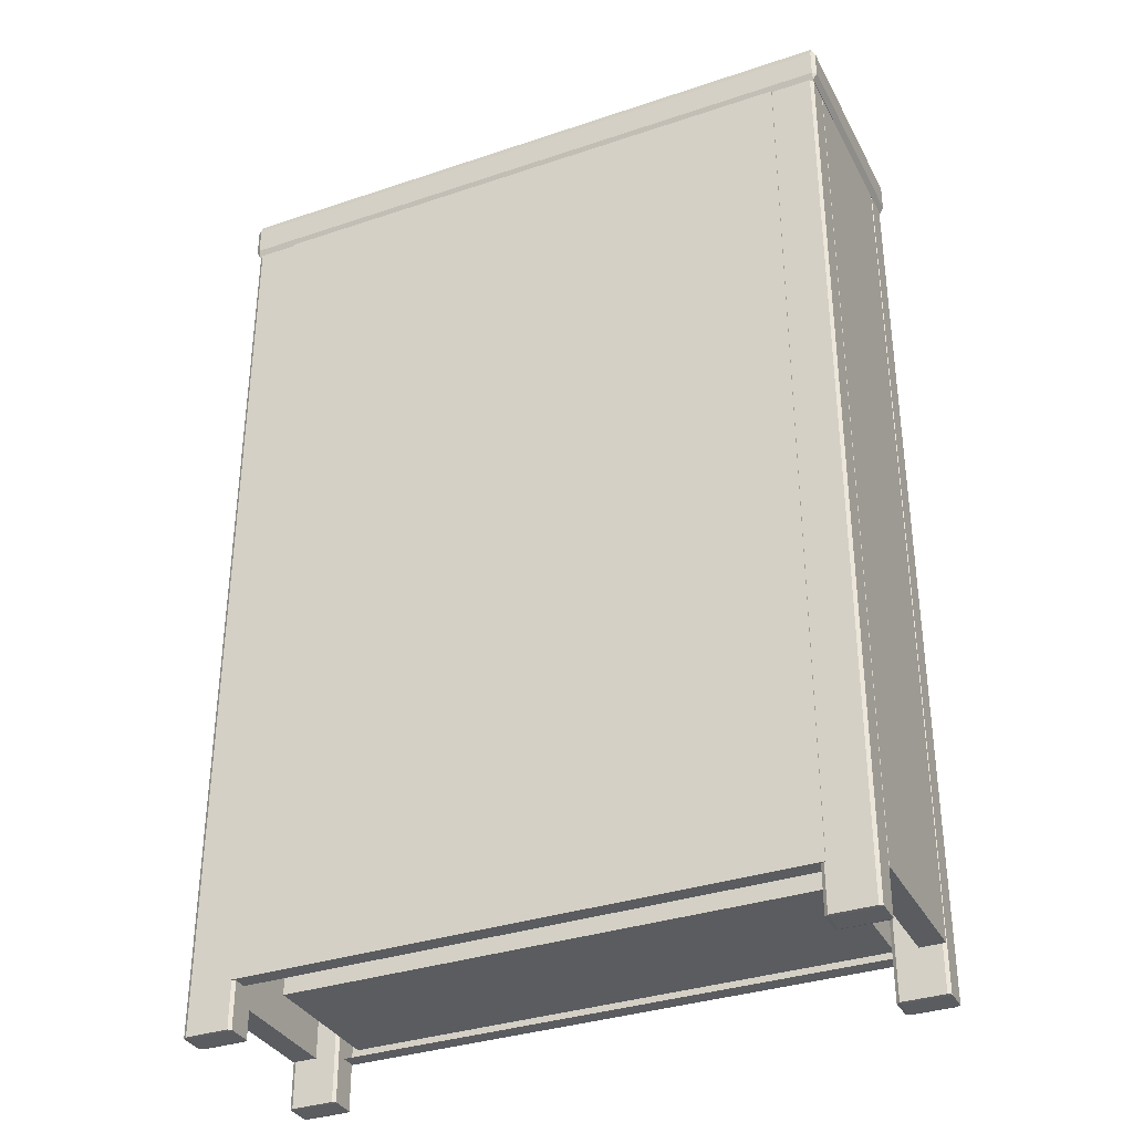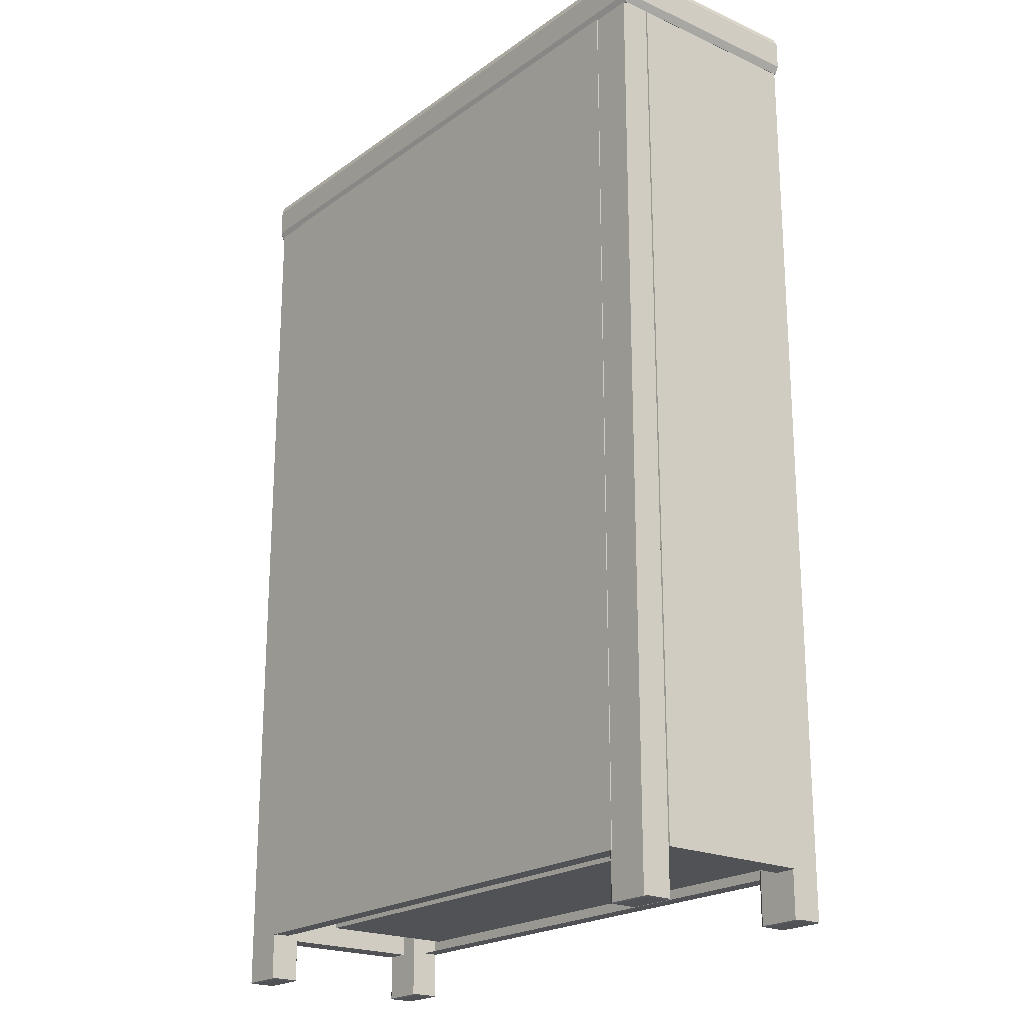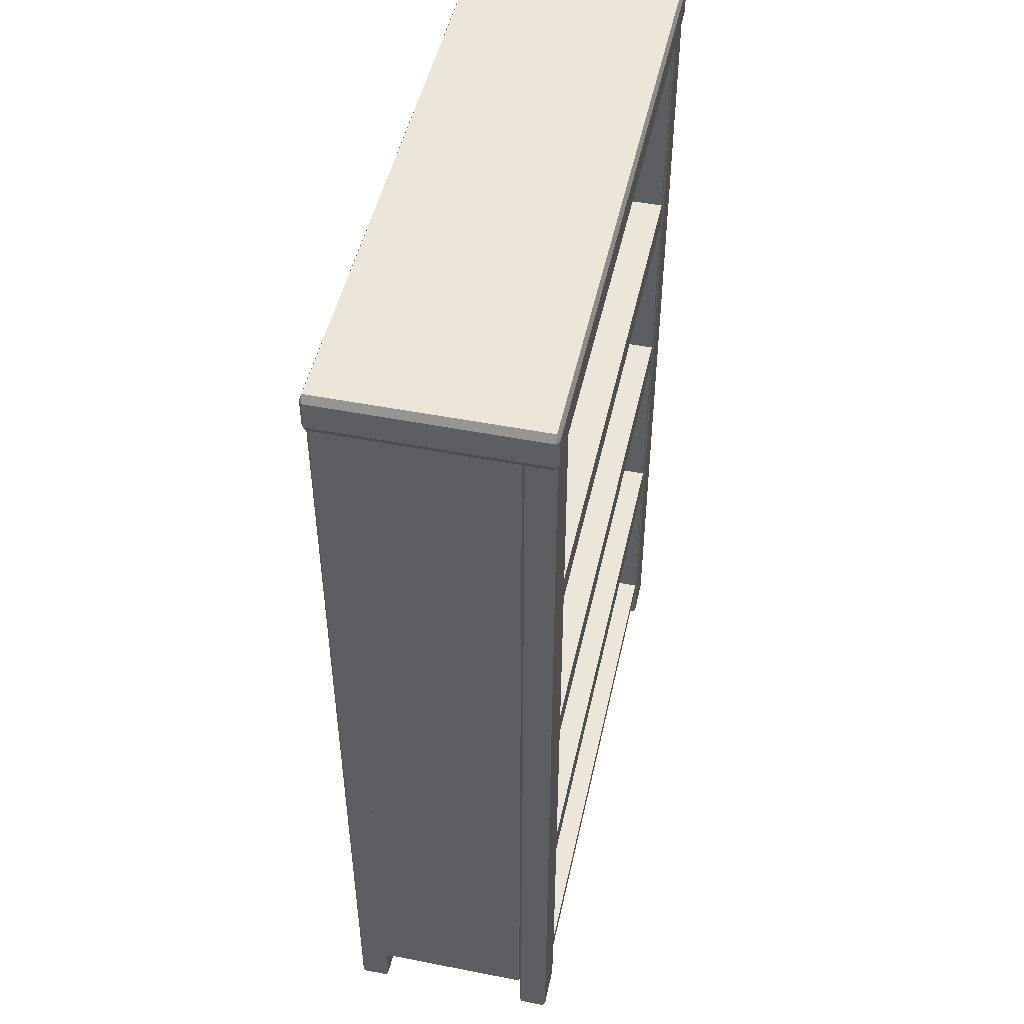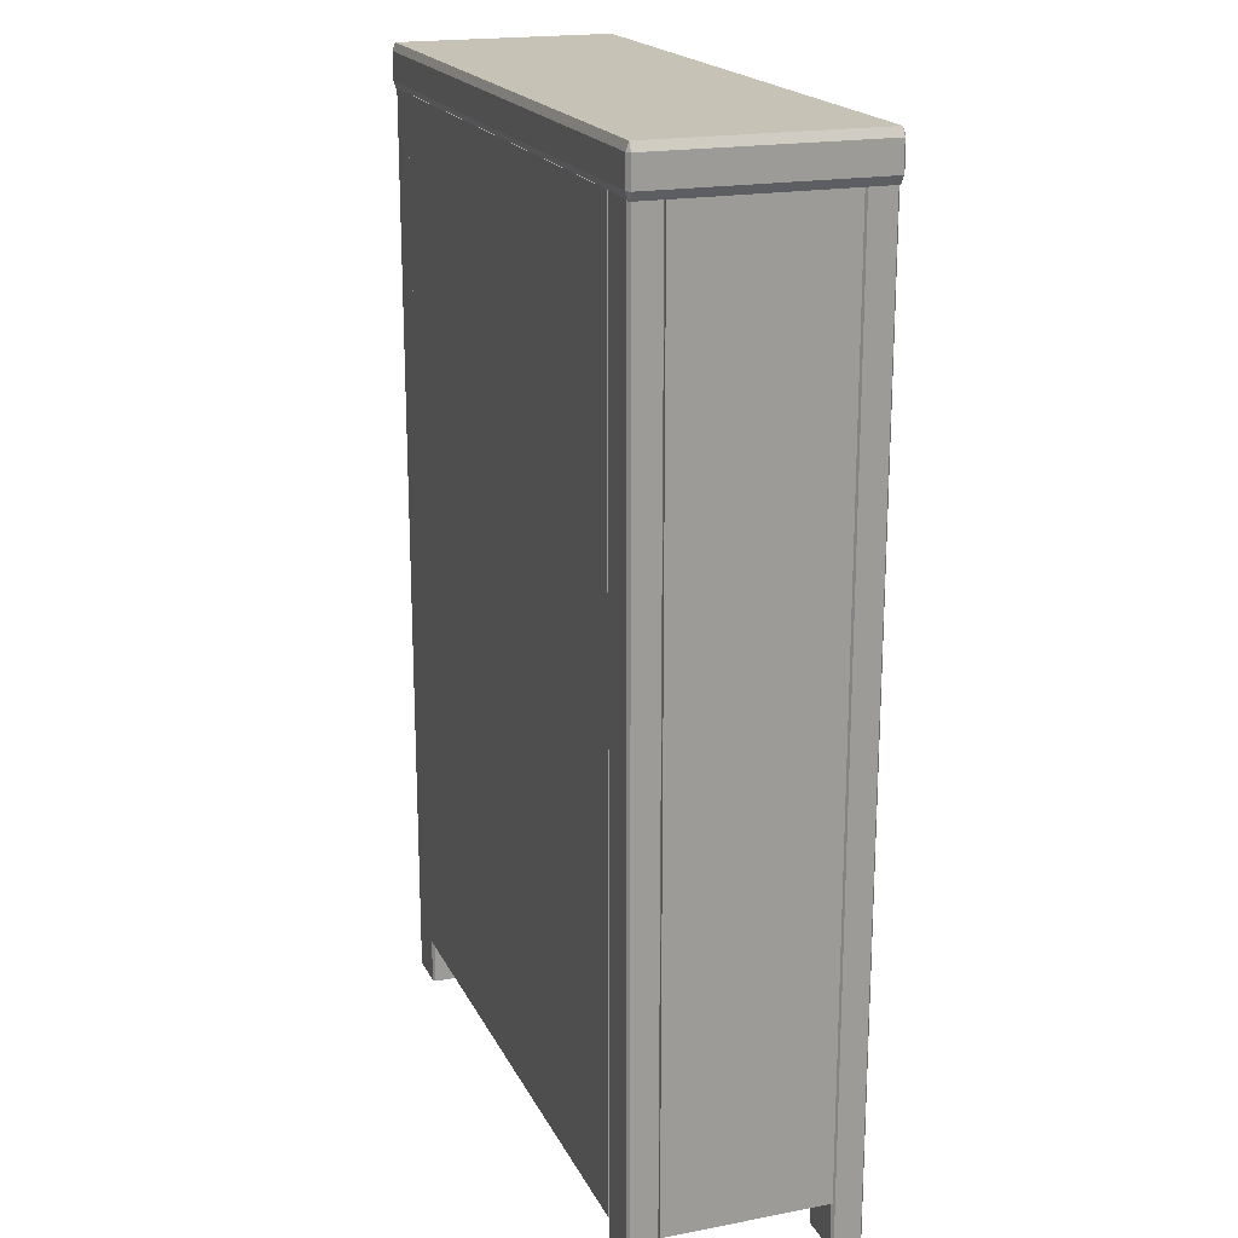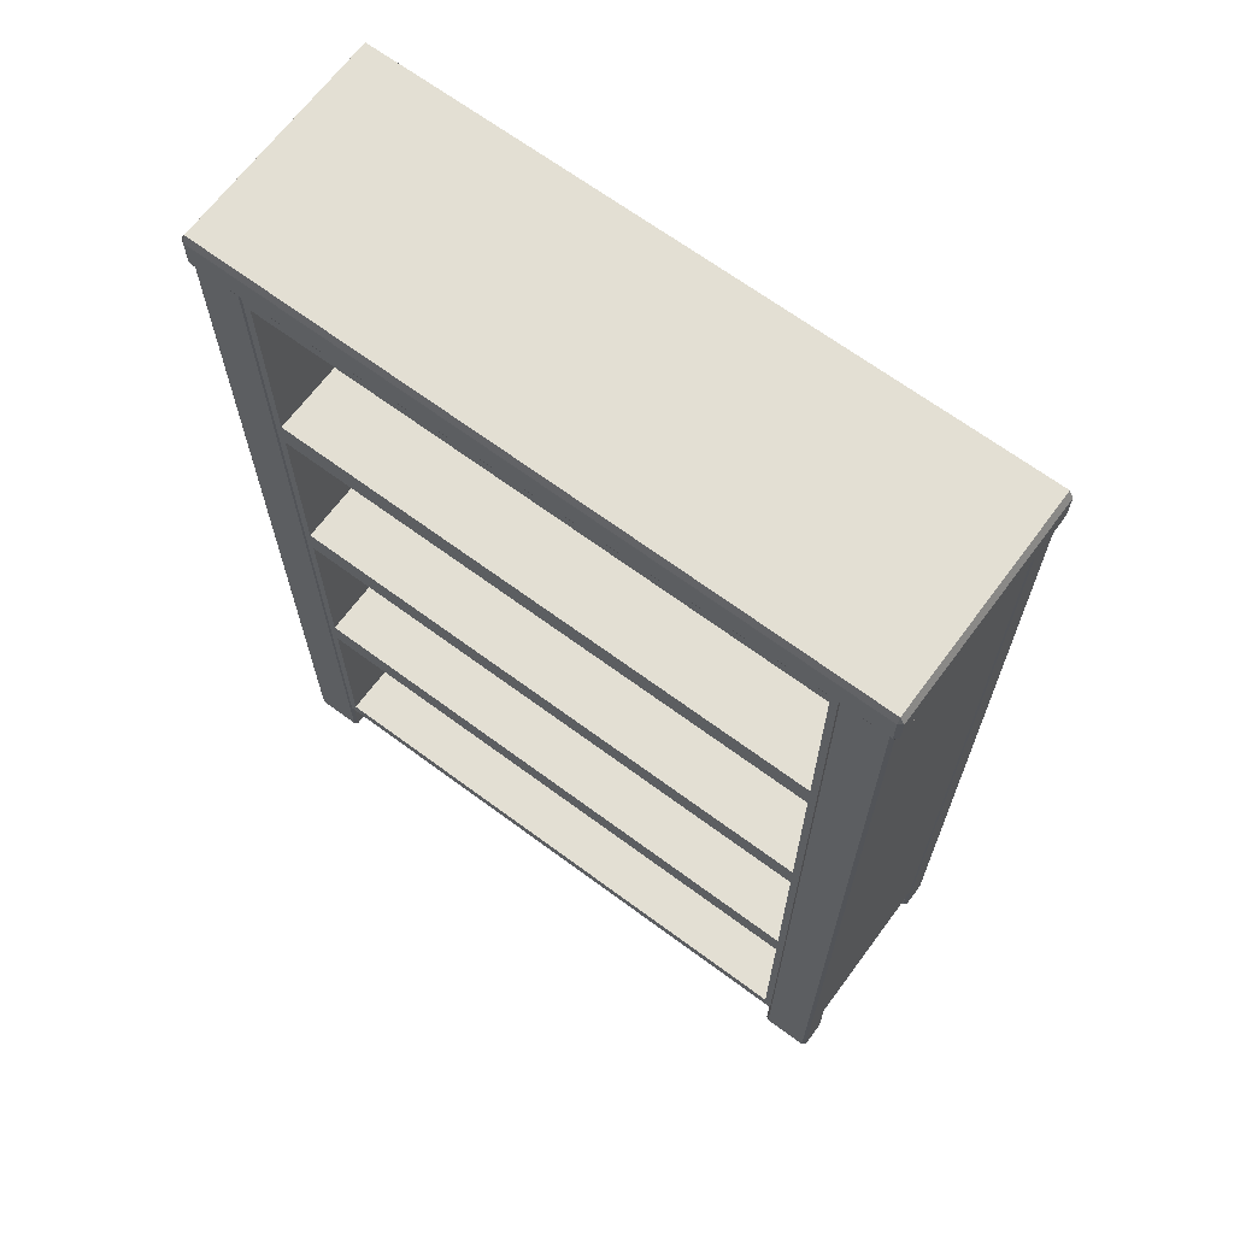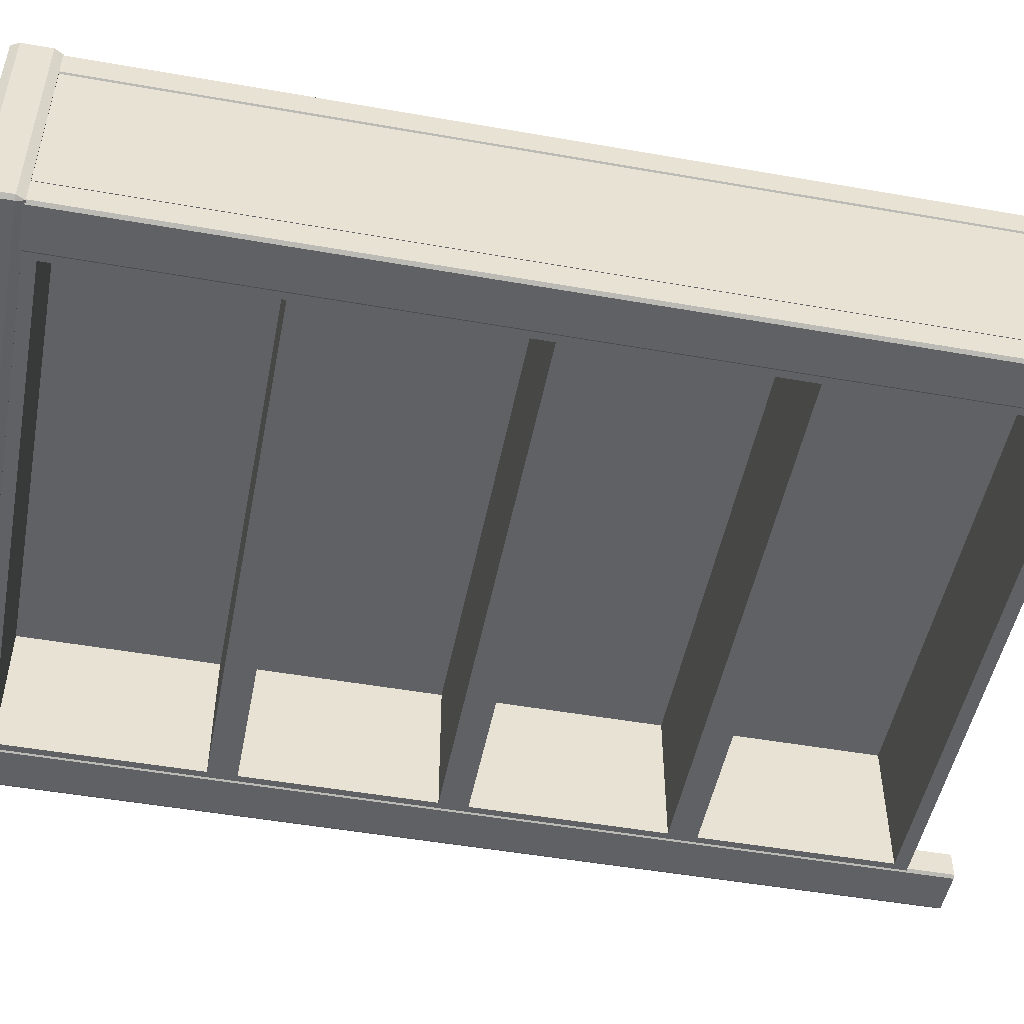
<metadata>
{"format":"obj","ext":"obj","renderer":"f3d","projection":"perspective","resolution":1024,"background":"white","views":[{"elev":-34.3,"azim":-155.6,"up":"+Z"},{"elev":-21.2,"azim":-128.6,"up":"+Z"},{"elev":48.7,"azim":-77.7,"up":"+Z"},{"elev":19.3,"azim":-109.7,"up":"+Z"},{"elev":67.0,"azim":36.6,"up":"+Z"},{"elev":-49.7,"azim":79.0,"up":"+Y"}]}
</metadata>
<code>
o Dresser_413
v 0.3283 -0.117 -0.6537
v 0.3283 -0.117 0.4518
v 0.3283 -0.08662 0.4518
v 0.3283 -0.08662 -0.6537
v 0.3832 -0.1197 -0.6537
v 0.3832 -0.1197 0.4518
v 0.3323 -0.1197 0.4518
v 0.3323 -0.1197 -0.6537
v 0.3872 -0.08662 -0.6537
v 0.3872 -0.08662 0.4518
v 0.3872 -0.117 0.4518
v 0.3872 -0.117 -0.6537
v 0.3323 -0.08662 -0.6546
v 0.3832 -0.08662 -0.6546
v 0.3832 -0.117 -0.6546
v 0.3323 -0.117 -0.6546
v 0.3832 -0.08662 0.4526
v 0.3323 -0.08662 0.4526
v 0.3323 -0.117 0.4526
v 0.3832 -0.117 0.4526
v 0.3323 -0.08395 -0.6537
v 0.3323 -0.08395 0.4518
v 0.3832 -0.08395 0.4518
v 0.3832 -0.08395 -0.6537
v 0.3283 0.1076 -0.6537
v 0.3283 0.1076 0.4518
v 0.3283 0.138 0.4518
v 0.3283 0.138 -0.6537
v 0.3832 0.1049 -0.6537
v 0.3832 0.1049 0.4518
v 0.3323 0.1049 0.4518
v 0.3323 0.1049 -0.6537
v 0.3872 0.138 -0.6537
v 0.3872 0.138 0.4518
v 0.3872 0.1076 0.4518
v 0.3872 0.1076 -0.6537
v 0.3323 0.138 -0.6546
v 0.3832 0.138 -0.6546
v 0.3832 0.1076 -0.6546
v 0.3323 0.1076 -0.6546
v 0.3832 0.138 0.4526
v 0.3323 0.138 0.4526
v 0.3323 0.1076 0.4526
v 0.3832 0.1076 0.4526
v 0.3323 0.1406 -0.6537
v 0.3323 0.1406 0.4518
v 0.3832 0.1406 0.4518
v 0.3832 0.1406 -0.6537
v -0.3321 -0.08662 -0.6546
v -0.3321 -0.117 -0.6546
v -0.383 -0.117 -0.6546
v -0.383 -0.08662 -0.6546
v -0.383 -0.1197 -0.6537
v -0.3321 -0.1197 -0.6537
v -0.3321 -0.1197 0.4518
v -0.383 -0.1197 0.4518
v -0.387 -0.08662 -0.6537
v -0.387 -0.117 -0.6537
v -0.387 -0.117 0.4518
v -0.387 -0.08662 0.4518
v -0.383 -0.08662 0.4526
v -0.383 -0.117 0.4526
v -0.3321 -0.117 0.4526
v -0.3321 -0.08662 0.4526
v -0.3281 -0.117 -0.6537
v -0.3281 -0.08662 -0.6537
v -0.3281 -0.08662 0.4518
v -0.3281 -0.117 0.4518
v -0.3321 -0.08394 -0.6537
v -0.383 -0.08394 -0.6537
v -0.383 -0.08394 0.4518
v -0.3321 -0.08394 0.4518
v -0.383 0.1049 -0.6537
v -0.3321 0.1049 -0.6537
v -0.3321 0.1049 0.4518
v -0.383 0.1049 0.4518
v -0.387 0.138 -0.6537
v -0.387 0.1076 -0.6537
v -0.387 0.1076 0.4518
v -0.387 0.138 0.4518
v -0.383 0.138 0.4526
v -0.383 0.1076 0.4526
v -0.3321 0.1076 0.4526
v -0.3321 0.138 0.4526
v -0.3281 0.1076 -0.6537
v -0.3281 0.138 -0.6537
v -0.3281 0.138 0.4518
v -0.3281 0.1076 0.4518
v -0.3321 0.1406 -0.6537
v -0.383 0.1406 -0.6537
v -0.383 0.1406 0.4518
v -0.3321 0.1406 0.4518
v -0.3321 0.1076 -0.6546
v -0.3321 0.138 -0.6546
v -0.383 0.1076 -0.6546
v -0.383 0.138 -0.6546
v 0.3564 -0.08375 -0.5977
v 0.3564 -0.08375 0.4485
v 0.3564 0.1056 0.4485
v 0.3564 0.1056 -0.5977
v 0.3858 0.1056 0.4485
v 0.3858 0.1056 -0.5977
v 0.3858 -0.08375 0.4485
v 0.3858 -0.08375 -0.5977
v -0.3574 -0.08375 -0.5977
v -0.3574 0.1056 -0.5977
v -0.3574 0.1056 0.4485
v -0.3574 -0.08375 0.4485
v -0.3869 0.1056 -0.5977
v -0.3869 0.1056 0.4485
v -0.3869 -0.08375 -0.5977
v -0.3869 -0.08375 0.4485
v 0.3341 0.1218 -0.5977
v 0.3341 0.1218 0.4485
v -0.3339 0.1218 0.4485
v -0.3339 0.1218 -0.5977
v -0.3339 0.1416 0.4485
v -0.3339 0.1416 -0.5977
v 0.3341 0.1416 0.4485
v 0.3341 0.1416 -0.5977
v 0.005892 -0.1184 0.1654
v 0.005892 -0.1184 0.1823
v -0.3339 -0.1184 0.1823
v -0.3218 -0.1184 0.1654
v -0.3218 -0.1184 0.1992
v 0.005892 -0.1184 0.1992
v 0.3341 -0.1184 0.1823
v 0.322 -0.1184 0.1992
v -0.3339 -0.09858 -0.5977
v -0.3339 -0.1184 -0.5977
v -0.3339 -0.1184 -0.07461
v -0.3339 -0.1184 0.4485
v -0.3339 -0.09858 0.4485
v 0.322 -0.1184 -0.0915
v 0.322 0.0516 -0.0915
v 0.322 0.0516 -0.5808
v 0.322 -0.1184 -0.5808
v 0.3341 -0.09858 0.4485
v 0.3341 -0.1184 0.4485
v 0.3341 -0.1184 -0.07461
v 0.3341 -0.1184 -0.5977
v 0.3341 -0.09858 -0.5977
v 0.005892 -0.1184 -0.5977
v 0.005892 -0.1184 0.4485
v -0.3218 -0.1184 -0.5808
v -0.3218 0.0516 -0.5808
v -0.3218 0.0516 -0.0915
v -0.3218 -0.1184 -0.0915
v 0.005892 -0.1184 0.4316
v 0.00589 0.0516 0.4316
v 0.00589 0.0516 -0.05772
v 0.005892 -0.1184 -0.05772
v 0.005892 -0.1184 -0.5808
v 0.005892 -0.1184 -0.0915
v 0.005892 -0.1184 -0.07461
v -0.3218 -0.1184 -0.05772
v -0.3218 -0.1184 0.4316
v 0.322 -0.1184 -0.05772
v 0.322 -0.1184 0.4316
v 0.322 0.0516 -0.05772
v 0.322 0.0516 0.4316
v 0.00589 0.0516 -0.5808
v 0.00589 0.0516 -0.0915
v -0.3218 0.0516 -0.05772
v -0.3218 0.0516 0.4316
v 0.322 -0.1184 0.1654
v -0.3218 0.0516 0.1654
v 0.00589 0.0516 0.1654
v 0.322 0.0516 0.1654
v 0.322 0.0516 0.1992
v 0.00589 0.0516 0.1992
v -0.3218 0.0516 0.1992
v 0.005892 -0.1184 -0.3519
v 0.005892 -0.1184 -0.335
v -0.3339 -0.1184 -0.335
v -0.3218 -0.1184 -0.3519
v -0.3218 -0.1184 -0.3181
v 0.005892 -0.1184 -0.3181
v 0.3341 -0.1184 -0.335
v 0.322 -0.1184 -0.3181
v 0.322 -0.1184 -0.3519
v -0.3218 0.0516 -0.3519
v 0.00589 0.0516 -0.3519
v 0.322 0.0516 -0.3519
v 0.322 0.0516 -0.3181
v 0.00589 0.0516 -0.3181
v -0.3218 0.0516 -0.3181
v -0.3871 -0.1221 0.4555
v 0.3871 -0.1221 0.4555
v 0.3871 -0.1221 0.4891
v -0.3871 -0.1221 0.4891
v -0.3921 0.1401 0.4555
v -0.3921 -0.1187 0.4555
v -0.3921 -0.1187 0.4891
v -0.3921 0.1401 0.4891
v -0.3871 0.1401 0.4985
v -0.3871 -0.1187 0.4985
v 0.3871 -0.1187 0.4985
v 0.3871 0.1401 0.4985
v 0.3921 -0.1187 0.4555
v 0.3921 0.1401 0.4555
v 0.3921 0.1401 0.4891
v 0.3921 -0.1187 0.4891
v 0.3871 0.1435 0.4555
v -0.3871 0.1435 0.4555
v -0.3871 0.1435 0.4891
v 0.3871 0.1435 0.4891
v 0.3871 -0.1187 0.4461
v 0.3871 0.1401 0.4461
v -0.3871 -0.1187 0.4461
v -0.3871 0.1401 0.4461
f 1 3 2
f 1 4 3
f 5 7 6
f 5 8 7
f 9 11 10
f 9 12 11
f 13 15 14
f 13 16 15
f 17 19 18
f 17 20 19
f 21 23 22
f 21 24 23
f 16 1 8
f 7 2 19
f 13 21 4
f 18 3 22
f 15 5 12
f 20 11 6
f 14 9 24
f 17 23 10
f 4 16 13
f 4 1 16
f 1 7 8
f 1 2 7
f 2 18 19
f 2 3 18
f 3 21 22
f 3 4 21
f 24 13 14
f 24 21 13
f 22 17 18
f 22 23 17
f 23 9 10
f 23 24 9
f 12 14 15
f 12 9 14
f 10 20 17
f 10 11 20
f 11 5 6
f 11 12 5
f 8 15 16
f 8 5 15
f 6 19 20
f 6 7 19
f 25 27 26
f 25 28 27
f 29 31 30
f 29 32 31
f 33 35 34
f 33 36 35
f 37 39 38
f 37 40 39
f 41 43 42
f 41 44 43
f 45 47 46
f 45 48 47
f 40 25 32
f 31 26 43
f 37 45 28
f 42 27 46
f 39 29 36
f 44 35 30
f 38 33 48
f 41 47 34
f 28 40 37
f 28 25 40
f 25 31 32
f 25 26 31
f 26 42 43
f 26 27 42
f 27 45 46
f 27 28 45
f 48 37 38
f 48 45 37
f 46 41 42
f 46 47 41
f 47 33 34
f 47 48 33
f 36 38 39
f 36 33 38
f 34 44 41
f 34 35 44
f 35 29 30
f 35 36 29
f 32 39 40
f 32 29 39
f 30 43 44
f 30 31 43
f 49 51 50
f 49 52 51
f 53 55 54
f 53 56 55
f 57 59 58
f 57 60 59
f 61 63 62
f 61 64 63
f 65 67 66
f 65 68 67
f 69 71 70
f 69 72 71
f 50 54 65
f 55 63 68
f 49 66 69
f 64 72 67
f 51 58 53
f 62 56 59
f 52 70 57
f 61 60 71
f 49 65 66
f 49 50 65
f 54 68 65
f 54 55 68
f 63 67 68
f 63 64 67
f 72 66 67
f 72 69 66
f 52 69 70
f 52 49 69
f 64 71 72
f 64 61 71
f 60 70 71
f 60 57 70
f 51 57 58
f 51 52 57
f 61 59 60
f 61 62 59
f 56 58 59
f 56 53 58
f 50 53 54
f 50 51 53
f 62 55 56
f 62 63 55
f 73 75 74
f 73 76 75
f 77 79 78
f 77 80 79
f 81 83 82
f 81 84 83
f 85 87 86
f 85 88 87
f 89 91 90
f 89 92 91
f 93 74 85
f 75 83 88
f 94 86 89
f 84 92 87
f 95 78 73
f 82 76 79
f 96 90 77
f 81 80 91
f 94 85 86
f 94 93 85
f 74 88 85
f 74 75 88
f 83 87 88
f 83 84 87
f 92 86 87
f 92 89 86
f 96 89 90
f 96 94 89
f 84 91 92
f 84 81 91
f 80 90 91
f 80 77 90
f 95 77 78
f 95 96 77
f 81 79 80
f 81 82 79
f 76 78 79
f 76 73 78
f 93 73 74
f 93 95 73
f 82 75 76
f 82 83 75
f 94 95 93
f 94 96 95
f 97 99 98
f 97 100 99
f 100 101 99
f 100 102 101
f 102 103 101
f 102 104 103
f 104 98 103
f 104 97 98
f 100 104 102
f 100 97 104
f 101 98 99
f 101 103 98
f 105 107 106
f 105 108 107
f 106 110 109
f 106 107 110
f 109 112 111
f 109 110 112
f 111 108 105
f 111 112 108
f 106 111 105
f 106 109 111
f 110 108 112
f 110 107 108
f 113 115 114
f 113 116 115
f 116 117 115
f 116 118 117
f 118 119 117
f 118 120 119
f 120 114 119
f 120 113 114
f 116 120 118
f 116 113 120
f 117 114 115
f 117 119 114
f 121 123 122
f 121 124 123
f 125 122 123
f 125 126 122
f 126 127 122
f 126 128 127
f 129 131 130
f 131 129 132
f 132 129 133
f 134 136 135
f 134 137 136
f 138 140 139
f 140 138 141
f 141 138 142
f 143 129 130
f 129 143 142
f 142 143 141
f 138 132 133
f 132 138 144
f 144 138 139
f 145 147 146
f 145 148 147
f 148 130 131
f 148 145 130
f 145 143 130
f 145 153 143
f 154 148 131
f 154 131 155
f 153 141 143
f 153 137 141
f 156 155 131
f 157 156 131
f 157 131 132
f 149 157 132
f 149 132 144
f 152 140 155
f 152 158 140
f 156 152 155
f 137 140 141
f 137 134 140
f 134 155 140
f 134 154 155
f 158 139 140
f 158 159 139
f 159 144 139
f 159 149 144
f 151 161 160
f 151 150 161
f 162 135 136
f 162 163 135
f 146 163 162
f 146 147 163
f 164 150 151
f 164 165 150
f 153 146 162
f 153 145 146
f 149 161 150
f 149 159 161
f 137 162 136
f 137 153 162
f 156 165 164
f 156 157 165
f 148 163 147
f 148 154 163
f 159 160 161
f 159 158 160
f 154 135 163
f 154 134 135
f 157 150 165
f 157 149 150
f 158 151 160
f 158 152 151
f 152 164 151
f 152 156 164
f 166 122 127
f 166 121 122
f 124 168 167
f 124 121 168
f 121 169 168
f 121 166 169
f 128 171 170
f 128 126 171
f 126 172 171
f 126 125 172
f 173 175 174
f 173 176 175
f 177 174 175
f 177 178 174
f 178 179 174
f 178 180 179
f 181 174 179
f 181 173 174
f 176 183 182
f 176 173 183
f 173 184 183
f 173 181 184
f 180 186 185
f 180 178 186
f 178 187 186
f 178 177 187
f 188 190 189
f 188 191 190
f 192 194 193
f 192 195 194
f 196 198 197
f 196 199 198
f 200 202 201
f 200 203 202
f 204 206 205
f 204 207 206
f 208 189 200
f 190 198 203
f 209 201 204
f 199 207 202
f 210 193 188
f 197 191 194
f 211 205 192
f 196 195 206
f 209 200 201
f 209 208 200
f 189 203 200
f 189 190 203
f 198 202 203
f 198 199 202
f 207 201 202
f 207 204 201
f 211 204 205
f 211 209 204
f 199 206 207
f 199 196 206
f 195 205 206
f 195 192 205
f 210 192 193
f 210 211 192
f 196 194 195
f 196 197 194
f 191 193 194
f 191 188 193
f 208 188 189
f 208 210 188
f 197 190 191
f 197 198 190
f 209 210 208
f 209 211 210

</code>
